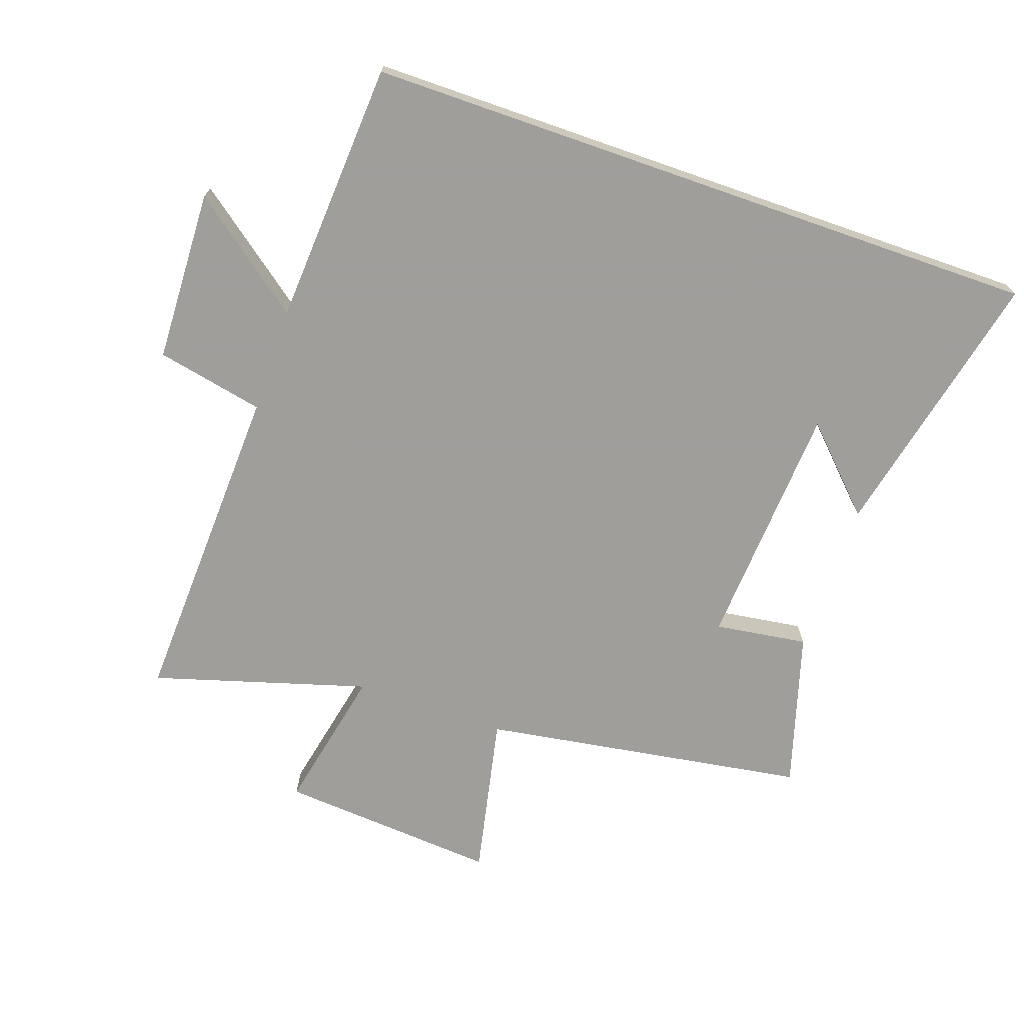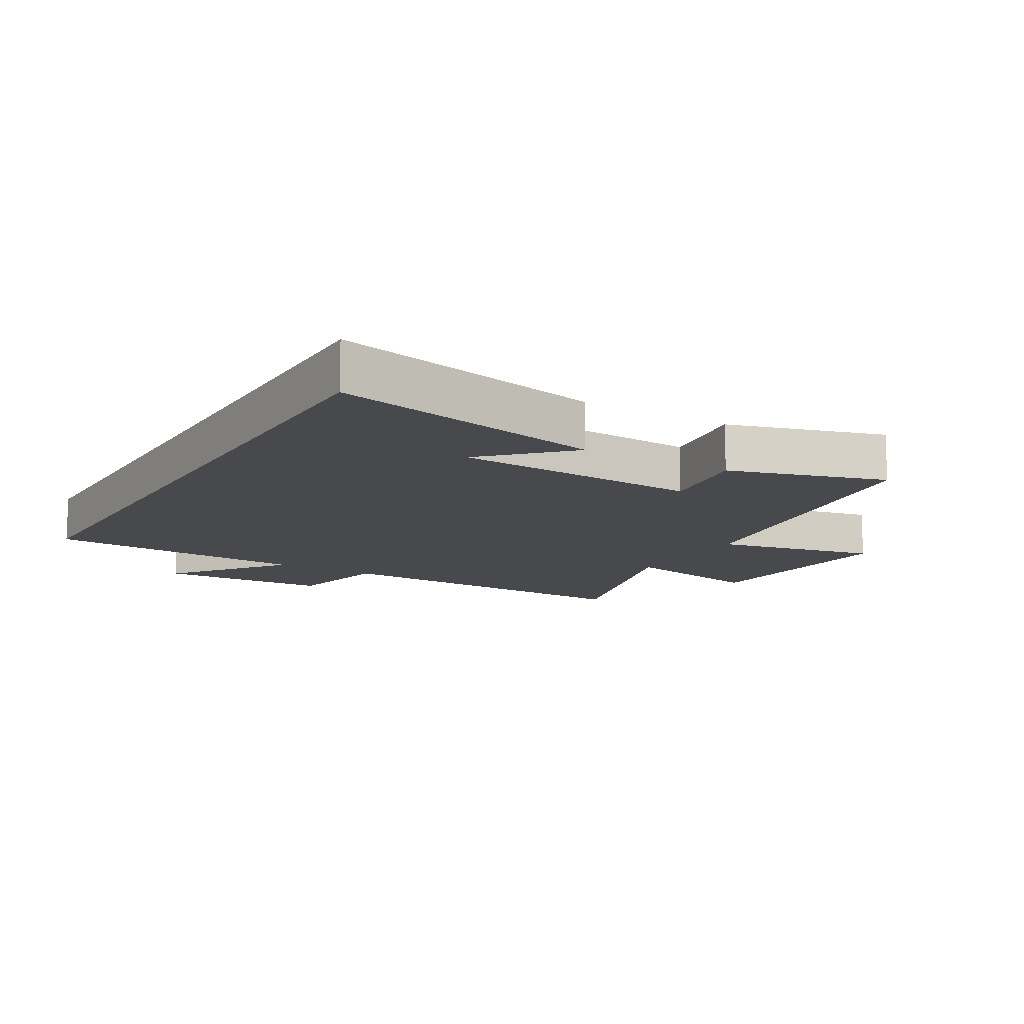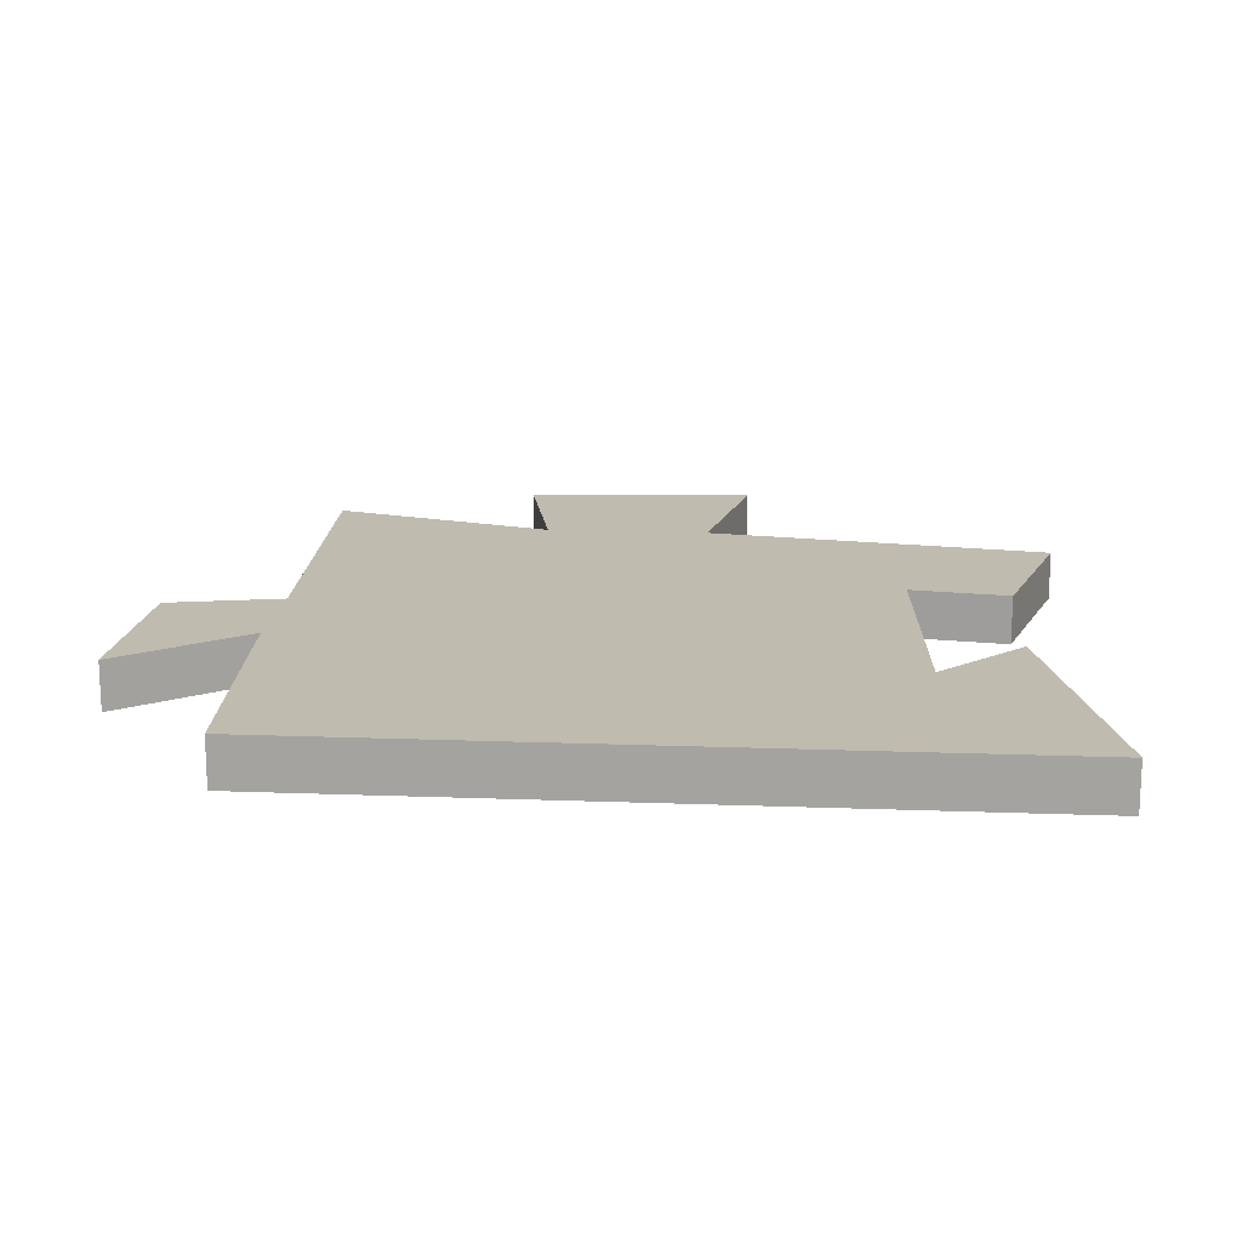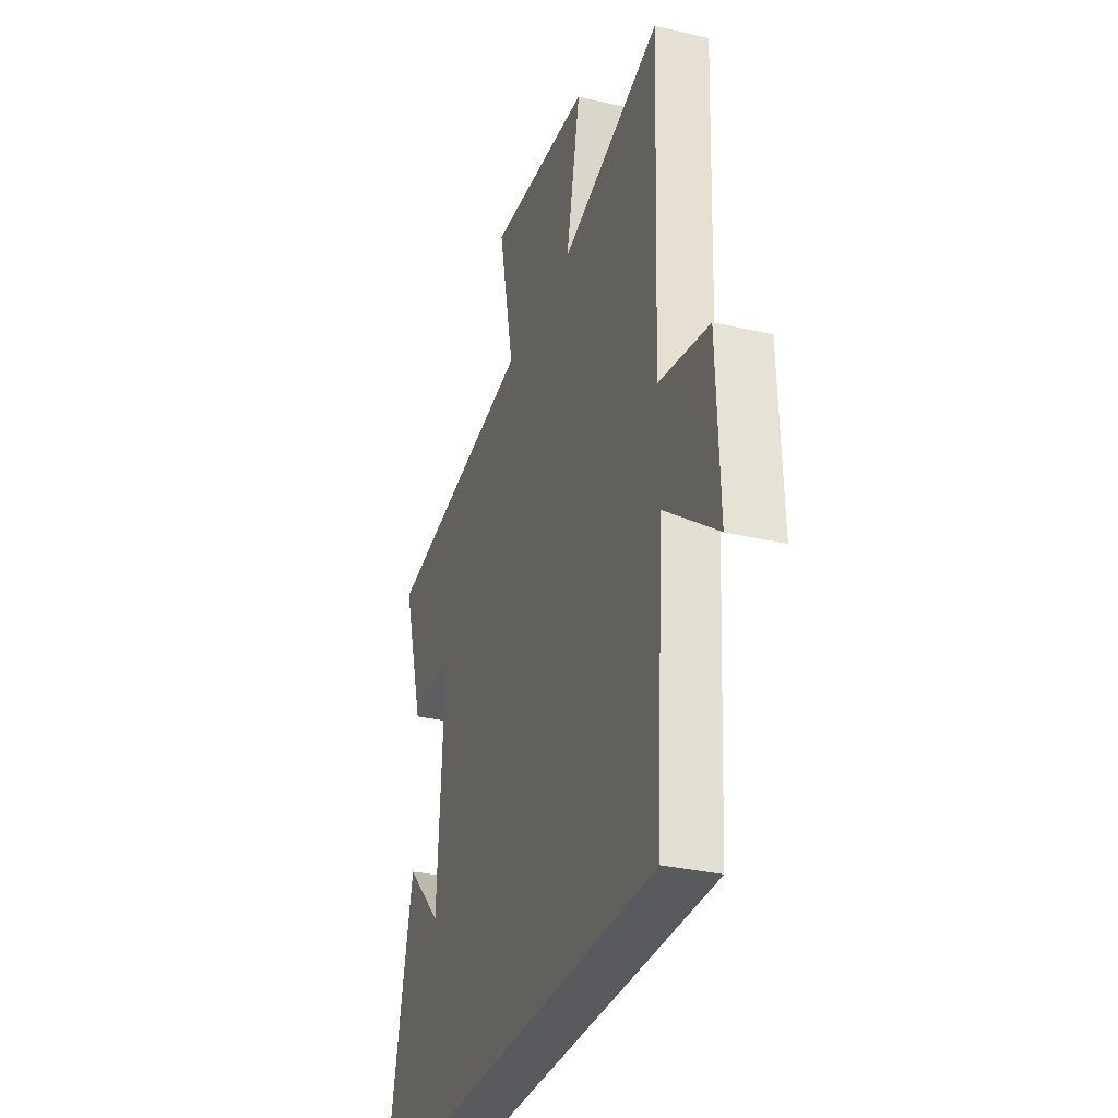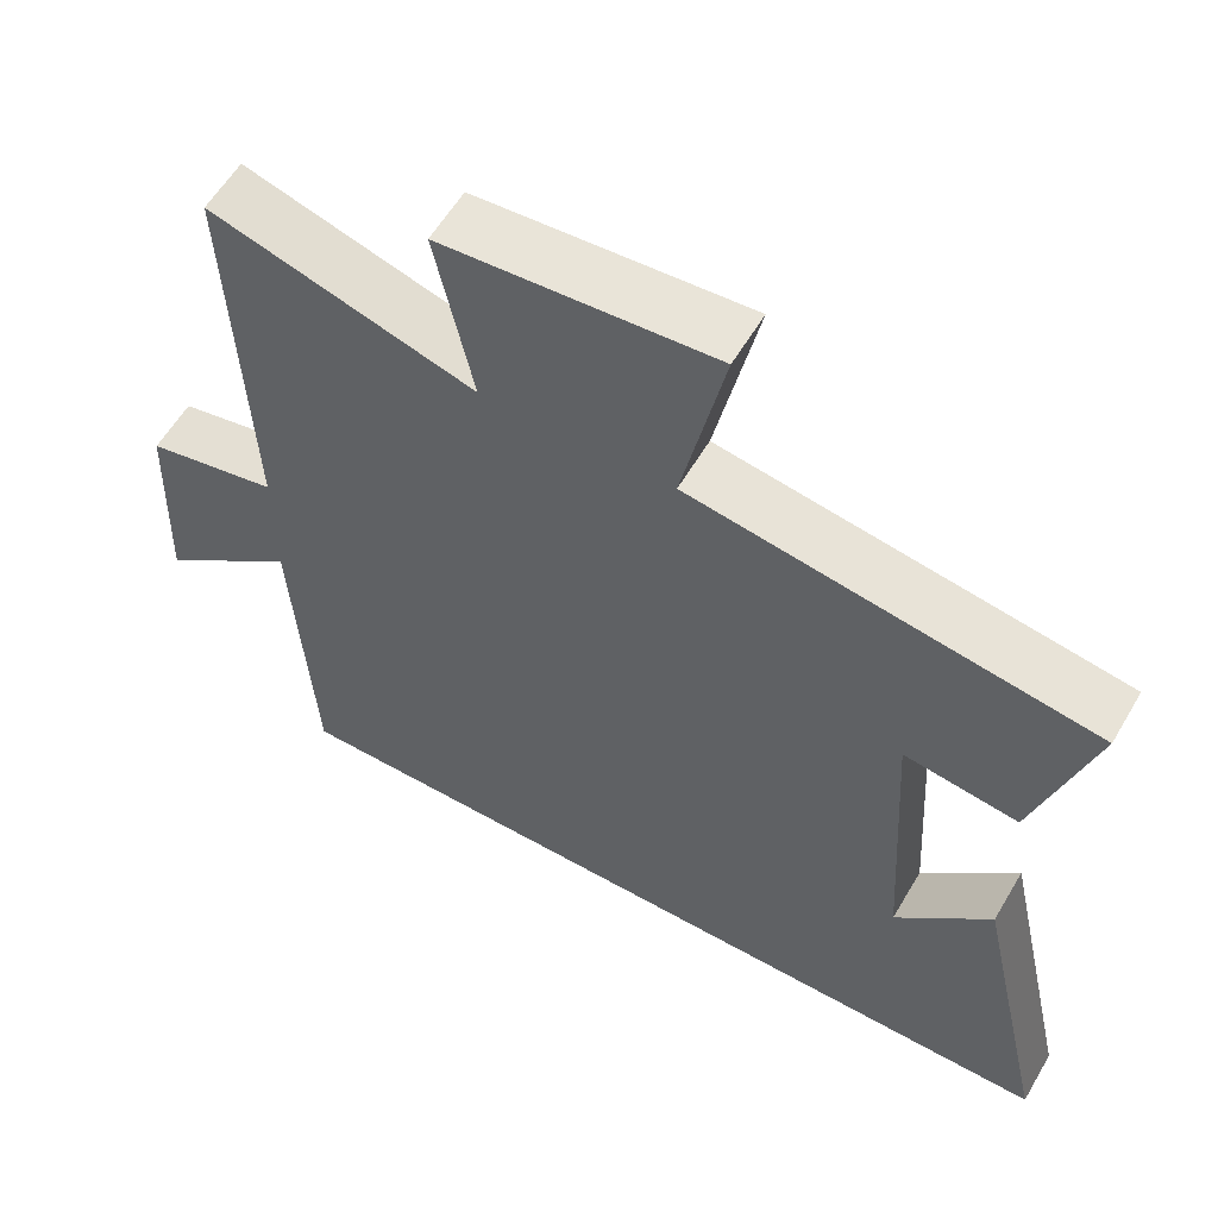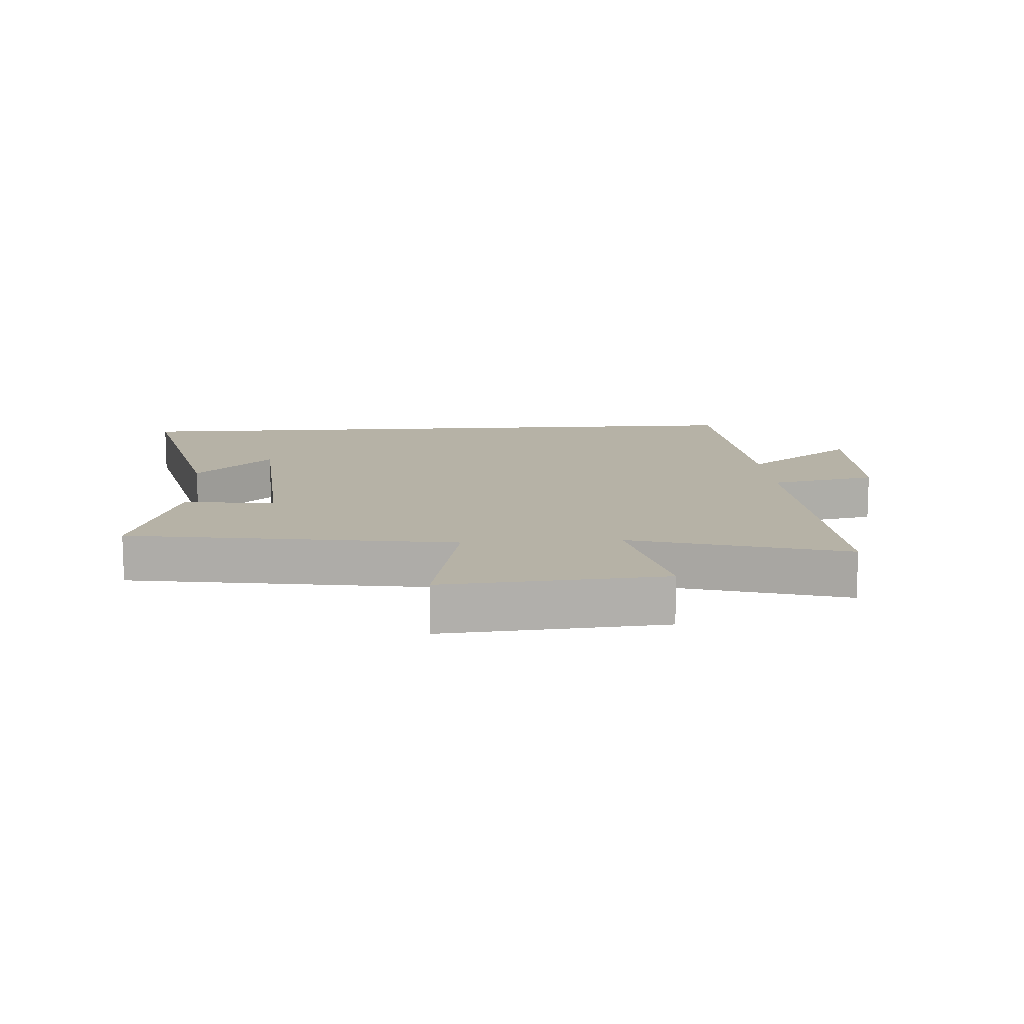
<metadata>
{"format":"obj","ext":"obj","renderer":"f3d","projection":"perspective","resolution":1024,"background":"white","views":[{"elev":-70.8,"azim":160.8,"up":"+Y"},{"elev":-12.4,"azim":-120.4,"up":"+Y"},{"elev":16.1,"azim":-175.5,"up":"+Y"},{"elev":-31.8,"azim":71.8,"up":"+Z"},{"elev":58.4,"azim":-149.7,"up":"+Z"},{"elev":12.2,"azim":-3.9,"up":"+Y"}]}
</metadata>
<code>
v 0.52 0.07 0.6
v 0.5 0.07 0.082
v 0.669 0.07 0.047
v 0.679 0.07 -0.223
v 0.5 0.07 -0.086
v 0.475 0.07 -0.5
v -0.596 0.07 -0.5
v -0.5 0.07 -0.07
v -0.378 0.07 -0.193
v -0.354 0.07 0.195
v -0.5 0.07 0.174
v -0.573 0.07 0.419
v -0.061 0.07 0.5
v -0.115 0.07 0.755
v 0.231 0.07 0.729
v 0.183 0.07 0.5
v 0.52 0 0.6
v 0.5 0 0.082
v 0.669 0 0.047
v 0.679 0 -0.223
v 0.5 0 -0.086
v 0.475 0 -0.5
v -0.596 0 -0.5
v -0.5 0 -0.07
v -0.378 0 -0.193
v -0.354 0 0.195
v -0.5 0 0.174
v -0.573 0 0.419
v -0.061 0 0.5
v -0.115 0 0.755
v 0.231 0 0.729
v 0.183 0 0.5
f 13 14 15 16
f 12 13 16
f 11 12 16
f 10 11 16
f 16 1 2
f 10 16 2
f 9 10 2
f 7 8 9
f 7 9 2
f 6 7 2
f 5 6 2
f 2 3 4 5
f 32 31 30 29
f 32 29 28
f 32 28 27
f 32 27 26
f 18 17 32
f 18 32 26
f 18 26 25
f 25 24 23
f 18 25 23
f 18 23 22
f 18 22 21
f 21 20 19 18
f 1 17 18 2
f 2 18 19 3
f 3 19 20 4
f 4 20 21 5
f 5 21 22 6
f 6 22 23 7
f 7 23 24 8
f 8 24 25 9
f 9 25 26 10
f 10 26 27 11
f 11 27 28 12
f 12 28 29 13
f 13 29 30 14
f 14 30 31 15
f 15 31 32 16
f 16 32 17 1

</code>
